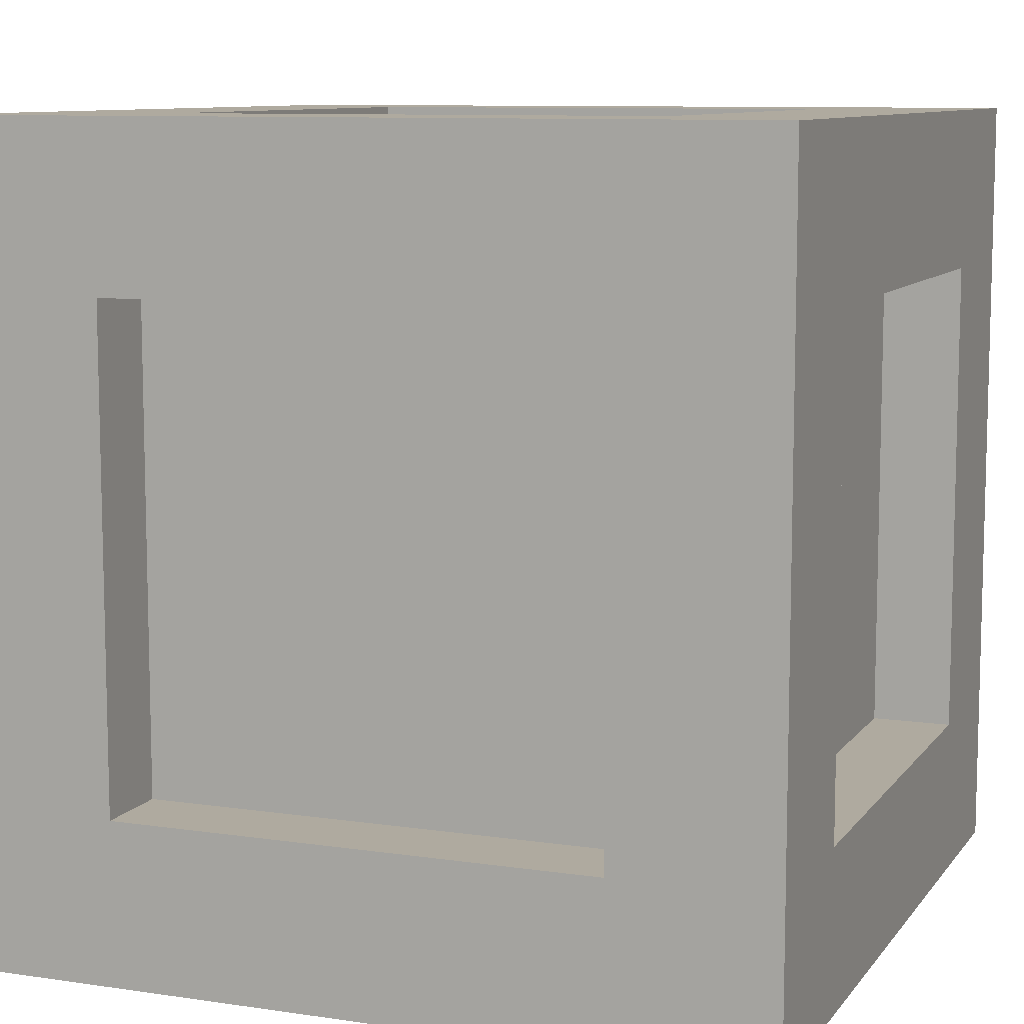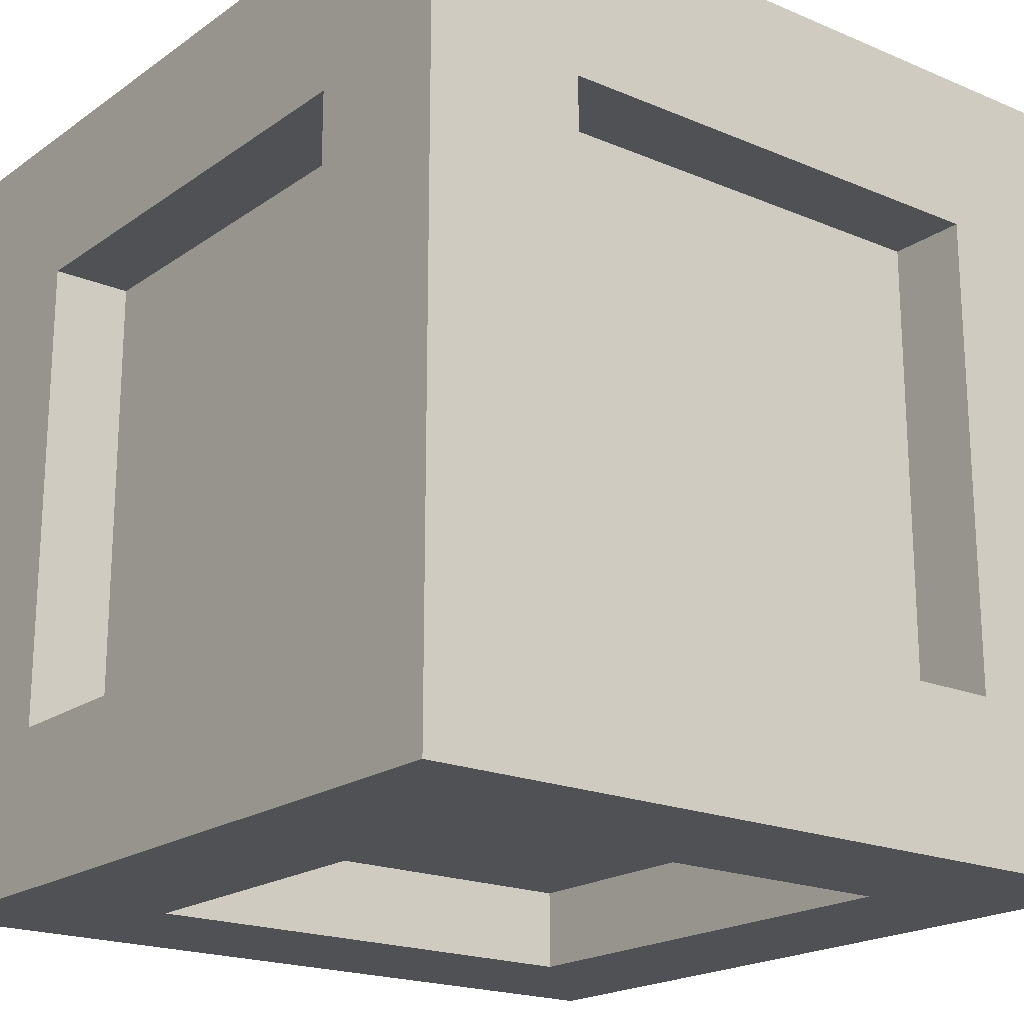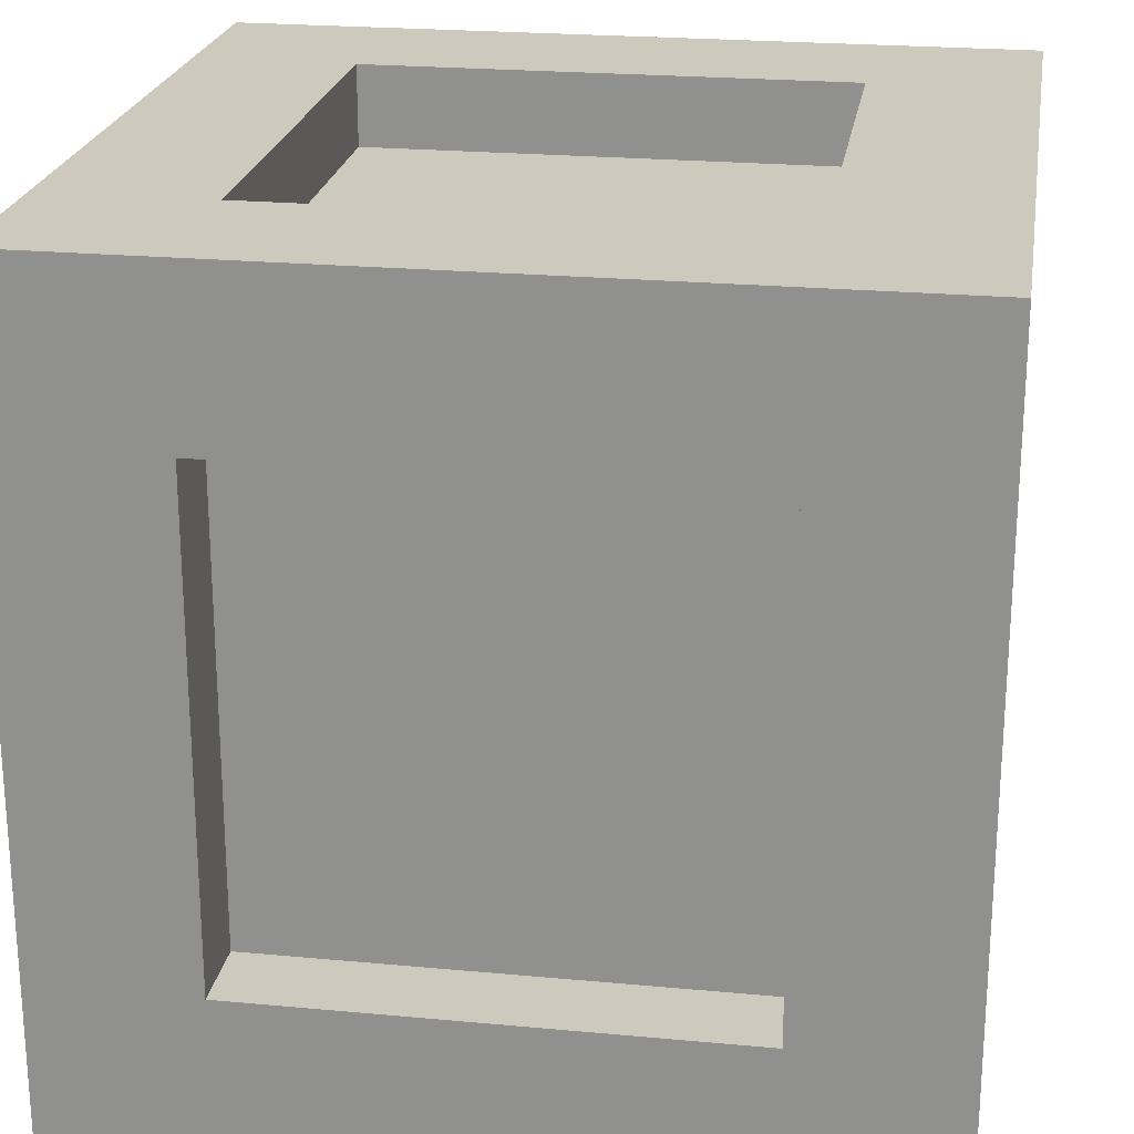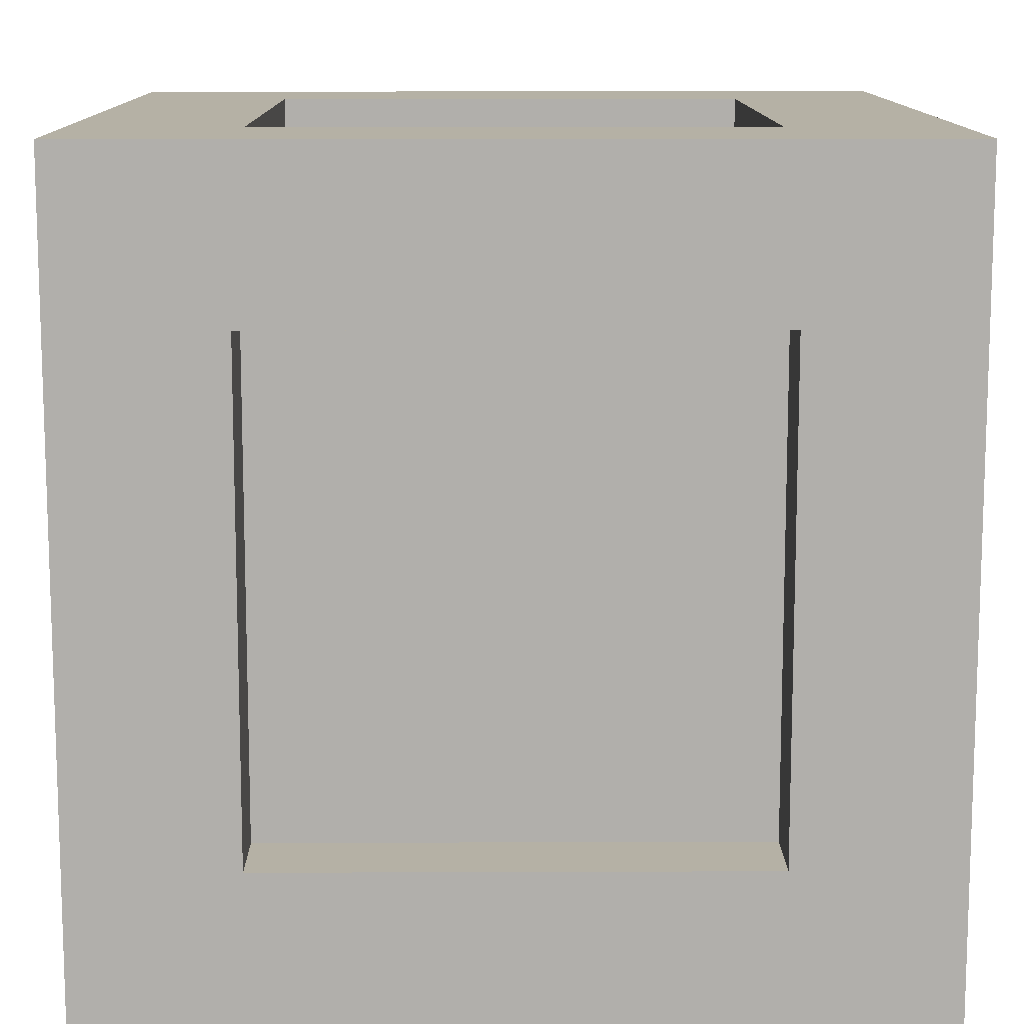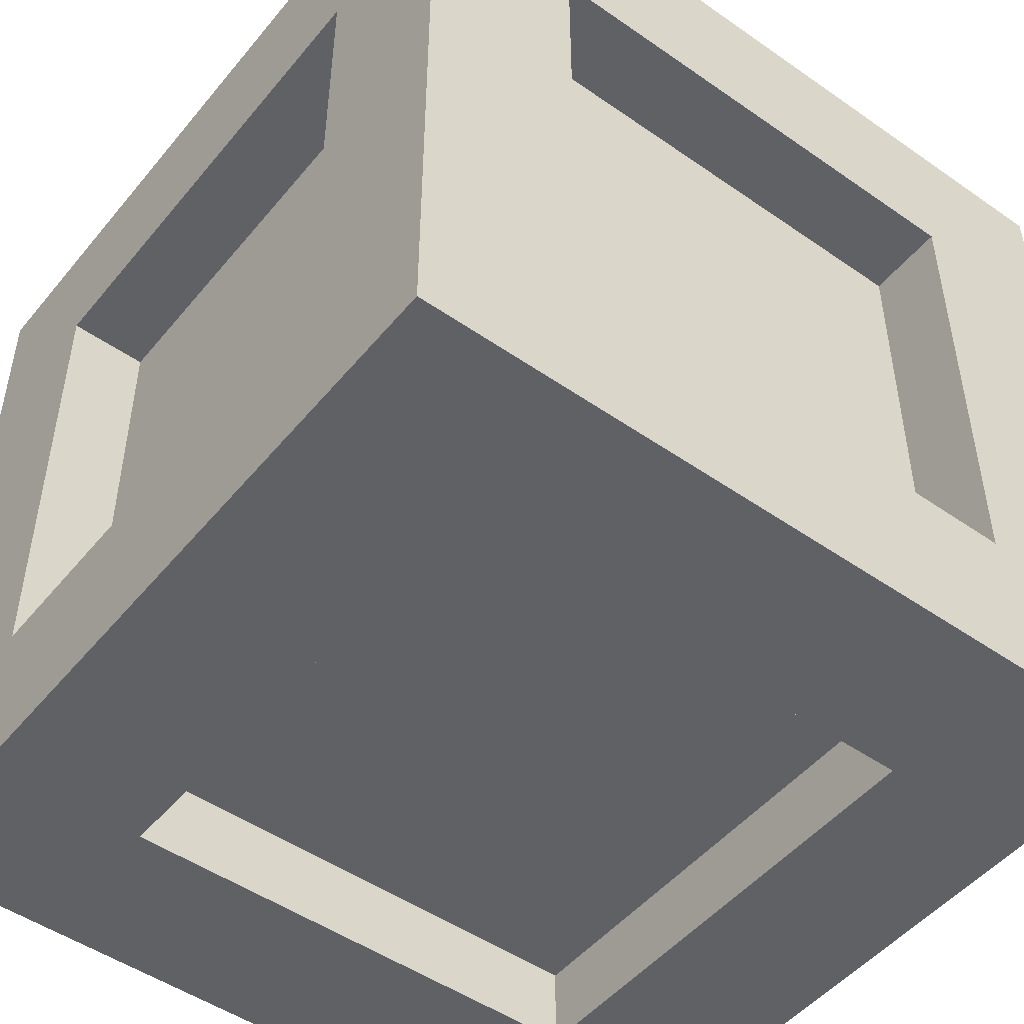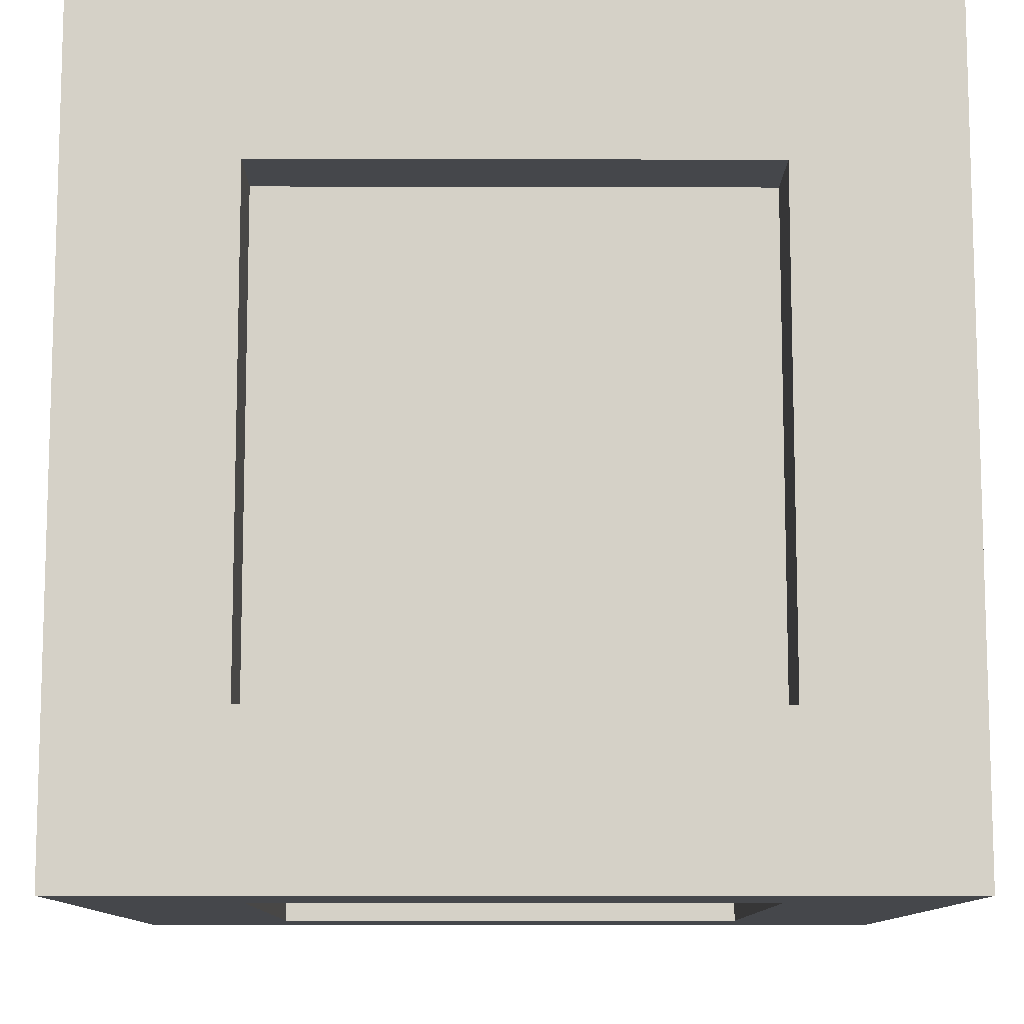
<metadata>
{"format":"obj","ext":"obj","renderer":"f3d","projection":"perspective","resolution":1024,"background":"white","views":[{"elev":9.4,"azim":-68.7,"up":"+Y"},{"elev":-19.7,"azim":141.9,"up":"+Y"},{"elev":22.7,"azim":-80.9,"up":"+Z"},{"elev":11.8,"azim":-90.5,"up":"+Z"},{"elev":-49.2,"azim":-127.7,"up":"+Z"},{"elev":-10.6,"azim":-90.4,"up":"+Y"}]}
</metadata>
<code>
o
v -1 0 1
v -1 0 -1
v -1 0.2 0.8
v -1 0.2 -0.8
v -1 0.4 0.6
v -1 0.4 -0.6
v -1 0.8 0.8
v -1 0.8 0.6
v -1 0.8 -0.6
v -1 0.8 -0.8
v -1 1.2 0.8
v -1 1.2 0.6
v -1 1.2 -0.6
v -1 1.2 -0.8
v -1 1.6 0.6
v -1 1.6 -0.6
v -1 1.8 0.8
v -1 1.8 -0.8
v -1 2 1
v -1 2 -1
v -0.8 0.4 0.6
v -0.8 0.4 -0.6
v -0.8 0.8 0.6
v -0.8 0.8 -0.6
v -0.8 1.2 0.6
v -0.8 1.2 -0.6
v -0.8 1.6 0.6
v -0.8 1.6 -0.6
v 0.6 0 0.6
v 0.6 0 -0.6
v 0.6 0.2 0.6
v 0.6 0.2 -0.6
v 0.6 0.4 1
v 0.6 0.4 0.8
v 0.6 0.4 -0.8
v 0.6 0.4 -1
v 0.6 0.8 1
v 0.6 0.8 0.8
v 0.6 0.8 -0.8
v 0.6 0.8 -1
v 0.6 1.2 1
v 0.6 1.2 0.8
v 0.6 1.2 -0.8
v 0.6 1.2 -1
v 0.6 1.6 1
v 0.6 1.6 0.8
v 0.6 1.6 -0.8
v 0.6 1.6 -1
v 0.6 1.8 0.6
v 0.6 1.8 -0.6
v 0.6 2 0.6
v 0.6 2 -0.6
v -0.6 0 0.6
v -0.6 0 -0.6
v -0.6 0.2 0.6
v -0.6 0.2 -0.6
v -0.6 0.4 1
v -0.6 0.4 0.8
v -0.6 0.4 -0.8
v -0.6 0.4 -1
v -0.6 0.8 1
v -0.6 0.8 0.8
v -0.6 0.8 -0.8
v -0.6 0.8 -1
v -0.6 1.2 1
v -0.6 1.2 0.8
v -0.6 1.2 -0.8
v -0.6 1.2 -1
v -0.6 1.6 1
v -0.6 1.6 0.8
v -0.6 1.6 -0.8
v -0.6 1.6 -1
v -0.6 1.8 0.6
v -0.6 1.8 -0.6
v -0.6 2 0.6
v -0.6 2 -0.6
v 0.8 0.4 0.6
v 0.8 0.4 -0.6
v 0.8 0.8 0.6
v 0.8 0.8 -0.6
v 0.8 1.2 0.6
v 0.8 1.2 -0.6
v 0.8 1.6 0.6
v 0.8 1.6 -0.6
v 1 0 1
v 1 0 -1
v 1 0.2 0.8
v 1 0.2 -0.8
v 1 0.4 0.6
v 1 0.4 -0.6
v 1 0.8 0.8
v 1 0.8 0.6
v 1 0.8 -0.6
v 1 0.8 -0.8
v 1 1.2 0.8
v 1 1.2 0.6
v 1 1.2 -0.6
v 1 1.2 -0.8
v 1 1.6 0.6
v 1 1.6 -0.6
v 1 1.8 0.8
v 1 1.8 -0.8
v 1 2 1
v 1 2 -1
v -1 0 1
v -1 2 1
v -0.8 0.2 1
v -0.8 0.8 1
v -0.8 1.2 1
v -0.8 1.8 1
v -0.6 0.4 1
v -0.6 0.8 1
v -0.6 1.2 1
v -0.6 1.6 1
v 0.6 0.4 1
v 0.6 0.8 1
v 0.6 1.2 1
v 0.6 1.6 1
v 0.8 0.2 1
v 0.8 0.8 1
v 0.8 1.2 1
v 0.8 1.8 1
v 1 0 1
v 1 2 1
v -0.6 0.4 0.8
v -0.6 0.8 0.8
v -0.6 1.2 0.8
v -0.6 1.6 0.8
v 0.6 0.4 0.8
v 0.6 0.8 0.8
v 0.6 1.2 0.8
v 0.6 1.6 0.8
v -1 0.4 -0.6
v -1 0.8 -0.6
v -1 1.2 -0.6
v -1 1.6 -0.6
v -0.8 0.4 -0.6
v -0.8 0.8 -0.6
v -0.8 1.2 -0.6
v -0.8 1.6 -0.6
v -0.6 0 -0.6
v -0.6 0.2 -0.6
v -0.6 1.8 -0.6
v -0.6 2 -0.6
v -0.2 0 -0.6
v -0.2 0.2 -0.6
v -0.2 1.8 -0.6
v -0.2 2 -0.6
v 0.2 0 -0.6
v 0.2 0.2 -0.6
v 0.2 1.8 -0.6
v 0.2 2 -0.6
v 0.6 0 -0.6
v 0.6 0.2 -0.6
v 0.6 1.8 -0.6
v 0.6 2 -0.6
v 0.8 0.4 -0.6
v 0.8 0.8 -0.6
v 0.8 1.2 -0.6
v 0.8 1.6 -0.6
v 1 0.4 -0.6
v 1 0.8 -0.6
v 1 1.2 -0.6
v 1 1.6 -0.6
v -1 0.4 0.6
v -1 0.8 0.6
v -1 1.2 0.6
v -1 1.6 0.6
v -0.8 0.4 0.6
v -0.8 0.8 0.6
v -0.8 1.2 0.6
v -0.8 1.6 0.6
v -0.6 0 0.6
v -0.6 0.2 0.6
v -0.6 1.8 0.6
v -0.6 2 0.6
v -0.2 0 0.6
v -0.2 0.2 0.6
v -0.2 1.8 0.6
v -0.2 2 0.6
v 0.2 0 0.6
v 0.2 0.2 0.6
v 0.2 1.8 0.6
v 0.2 2 0.6
v 0.6 0 0.6
v 0.6 0.2 0.6
v 0.6 1.8 0.6
v 0.6 2 0.6
v 0.8 0.4 0.6
v 0.8 0.8 0.6
v 0.8 1.2 0.6
v 0.8 1.6 0.6
v 1 0.4 0.6
v 1 0.8 0.6
v 1 1.2 0.6
v 1 1.6 0.6
v -0.6 0.4 -0.8
v -0.6 0.8 -0.8
v -0.6 1.2 -0.8
v -0.6 1.6 -0.8
v 0.6 0.4 -0.8
v 0.6 0.8 -0.8
v 0.6 1.2 -0.8
v 0.6 1.6 -0.8
v -1 0 -1
v -1 2 -1
v -0.8 0.2 -1
v -0.8 0.8 -1
v -0.8 1.2 -1
v -0.8 1.8 -1
v -0.6 0.4 -1
v -0.6 0.8 -1
v -0.6 1.2 -1
v -0.6 1.6 -1
v 0.6 0.4 -1
v 0.6 0.8 -1
v 0.6 1.2 -1
v 0.6 1.6 -1
v 0.8 0.2 -1
v 0.8 0.8 -1
v 0.8 1.2 -1
v 0.8 1.8 -1
v 1 0 -1
v 1 2 -1
v -1 0 1
v 1 0 1
v -0.8 0 0.8
v -0.2 0 0.8
v 0.2 0 0.8
v 0.8 0 0.8
v -0.6 0 0.6
v -0.2 0 0.6
v 0.2 0 0.6
v 0.6 0 0.6
v -0.6 0 -0.6
v -0.2 0 -0.6
v 0.2 0 -0.6
v 0.6 0 -0.6
v -0.8 0 -0.8
v -0.2 0 -0.8
v 0.2 0 -0.8
v 0.8 0 -0.8
v -1 0 -1
v 1 0 -1
v -0.6 0.2 0.6
v -0.2 0.2 0.6
v 0.2 0.2 0.6
v 0.6 0.2 0.6
v -0.6 0.2 -0.6
v -0.2 0.2 -0.6
v 0.2 0.2 -0.6
v 0.6 0.2 -0.6
v -0.6 1.6 1
v 0.6 1.6 1
v -0.6 1.6 0.8
v 0.6 1.6 0.8
v -1 1.6 0.6
v -0.8 1.6 0.6
v 0.8 1.6 0.6
v 1 1.6 0.6
v -1 1.6 -0.6
v -0.8 1.6 -0.6
v 0.8 1.6 -0.6
v 1 1.6 -0.6
v -0.6 1.6 -0.8
v 0.6 1.6 -0.8
v -0.6 1.6 -1
v 0.6 1.6 -1
v -0.6 0.4 1
v 0.6 0.4 1
v -0.6 0.4 0.8
v 0.6 0.4 0.8
v -1 0.4 0.6
v -0.8 0.4 0.6
v 0.8 0.4 0.6
v 1 0.4 0.6
v -1 0.4 -0.6
v -0.8 0.4 -0.6
v 0.8 0.4 -0.6
v 1 0.4 -0.6
v -0.6 0.4 -0.8
v 0.6 0.4 -0.8
v -0.6 0.4 -1
v 0.6 0.4 -1
v -0.6 1.8 0.6
v -0.2 1.8 0.6
v 0.2 1.8 0.6
v 0.6 1.8 0.6
v -0.6 1.8 -0.6
v -0.2 1.8 -0.6
v 0.2 1.8 -0.6
v 0.6 1.8 -0.6
v -1 2 1
v 1 2 1
v -0.8 2 0.8
v -0.2 2 0.8
v 0.2 2 0.8
v 0.8 2 0.8
v -0.6 2 0.6
v -0.2 2 0.6
v 0.2 2 0.6
v 0.6 2 0.6
v -0.6 2 -0.6
v -0.2 2 -0.6
v 0.2 2 -0.6
v 0.6 2 -0.6
v -0.8 2 -0.8
v -0.2 2 -0.8
v 0.2 2 -0.8
v 0.8 2 -0.8
v -1 2 -1
v 1 2 -1
f 3 2 1
f 4 2 3
f 5 4 3
f 6 4 5
f 7 3 1
f 7 5 3
f 8 5 7
f 9 4 6
f 10 2 4
f 10 4 9
f 11 8 7
f 11 7 1
f 12 8 11
f 13 10 9
f 14 2 10
f 14 10 13
f 15 12 11
f 16 14 13
f 17 11 1
f 17 16 15
f 17 15 11
f 18 2 14
f 18 16 17
f 18 14 16
f 19 17 1
f 19 18 17
f 20 2 18
f 20 18 19
f 23 22 21
f 24 22 23
f 25 24 23
f 26 24 25
f 27 26 25
f 28 26 27
f 31 30 29
f 32 30 31
f 37 34 33
f 38 34 37
f 39 36 35
f 40 36 39
f 41 38 37
f 42 38 41
f 43 40 39
f 44 40 43
f 45 42 41
f 46 42 45
f 47 44 43
f 48 44 47
f 51 50 49
f 52 50 51
f 53 54 55
f 55 54 56
f 57 58 61
f 61 58 62
f 59 60 63
f 63 60 64
f 61 62 65
f 65 62 66
f 63 64 67
f 67 64 68
f 65 66 69
f 69 66 70
f 67 68 71
f 71 68 72
f 73 74 75
f 75 74 76
f 77 78 79
f 79 78 80
f 79 80 81
f 81 80 82
f 81 82 83
f 83 82 84
f 85 86 87
f 87 86 88
f 87 88 89
f 89 88 90
f 85 87 91
f 87 89 91
f 91 89 92
f 90 88 93
f 88 86 94
f 93 88 94
f 91 92 95
f 85 91 95
f 95 92 96
f 93 94 97
f 94 86 98
f 97 94 98
f 95 96 99
f 97 98 100
f 85 95 101
f 99 100 101
f 95 99 101
f 98 86 102
f 101 100 102
f 100 98 102
f 85 101 103
f 101 102 103
f 102 86 104
f 103 102 104
f 107 106 105
f 108 106 107
f 109 106 108
f 110 106 109
f 111 108 107
f 112 109 108
f 112 108 111
f 113 110 109
f 113 109 112
f 114 110 113
f 115 111 107
f 118 110 114
f 119 107 105
f 119 115 107
f 119 116 115
f 120 117 116
f 120 116 119
f 121 118 117
f 121 117 120
f 122 106 110
f 122 118 121
f 122 110 118
f 123 120 119
f 123 121 120
f 123 122 121
f 123 119 105
f 124 106 122
f 124 122 123
f 129 126 125
f 130 127 126
f 130 126 129
f 131 128 127
f 131 127 130
f 132 128 131
f 137 134 133
f 138 135 134
f 138 134 137
f 139 136 135
f 139 135 138
f 140 136 139
f 145 142 141
f 146 142 145
f 147 144 143
f 148 144 147
f 149 146 145
f 150 146 149
f 151 148 147
f 152 148 151
f 153 150 149
f 154 150 153
f 155 152 151
f 156 152 155
f 161 158 157
f 162 159 158
f 162 158 161
f 163 160 159
f 163 159 162
f 164 160 163
f 165 166 169
f 166 167 170
f 169 166 170
f 167 168 171
f 170 167 171
f 171 168 172
f 173 174 177
f 177 174 178
f 175 176 179
f 179 176 180
f 177 178 181
f 181 178 182
f 179 180 183
f 183 180 184
f 181 182 185
f 185 182 186
f 183 184 187
f 187 184 188
f 189 190 193
f 190 191 194
f 193 190 194
f 191 192 195
f 194 191 195
f 195 192 196
f 197 198 201
f 198 199 202
f 201 198 202
f 199 200 203
f 202 199 203
f 203 200 204
f 205 206 207
f 207 206 208
f 208 206 209
f 209 206 210
f 207 208 211
f 208 209 212
f 211 208 212
f 209 210 213
f 212 209 213
f 213 210 214
f 207 211 215
f 214 210 218
f 205 207 219
f 207 215 219
f 215 216 219
f 216 217 220
f 219 216 220
f 217 218 221
f 220 217 221
f 210 206 222
f 221 218 222
f 218 210 222
f 219 220 223
f 220 221 223
f 221 222 223
f 205 219 223
f 222 206 224
f 223 222 224
f 227 226 225
f 228 226 227
f 229 226 228
f 230 226 229
f 231 228 227
f 232 229 228
f 232 228 231
f 233 230 229
f 233 229 232
f 234 230 233
f 235 231 227
f 238 230 234
f 239 227 225
f 239 235 227
f 239 236 235
f 240 237 236
f 240 236 239
f 241 238 237
f 241 237 240
f 242 226 230
f 242 238 241
f 242 230 238
f 243 240 239
f 243 241 240
f 243 242 241
f 243 239 225
f 244 226 242
f 244 242 243
f 249 246 245
f 250 247 246
f 250 246 249
f 251 248 247
f 251 247 250
f 252 248 251
f 255 254 253
f 256 254 255
f 261 258 257
f 262 258 261
f 263 260 259
f 264 260 263
f 267 266 265
f 268 266 267
f 269 270 271
f 271 270 272
f 273 274 277
f 277 274 278
f 275 276 279
f 279 276 280
f 281 282 283
f 283 282 284
f 285 286 289
f 286 287 290
f 289 286 290
f 287 288 291
f 290 287 291
f 291 288 292
f 293 294 295
f 295 294 296
f 296 294 297
f 297 294 298
f 295 296 299
f 296 297 300
f 299 296 300
f 297 298 301
f 300 297 301
f 301 298 302
f 295 299 303
f 302 298 306
f 293 295 307
f 295 303 307
f 303 304 307
f 304 305 308
f 307 304 308
f 305 306 309
f 308 305 309
f 298 294 310
f 309 306 310
f 306 298 310
f 307 308 311
f 308 309 311
f 309 310 311
f 293 307 311
f 310 294 312
f 311 310 312

</code>
